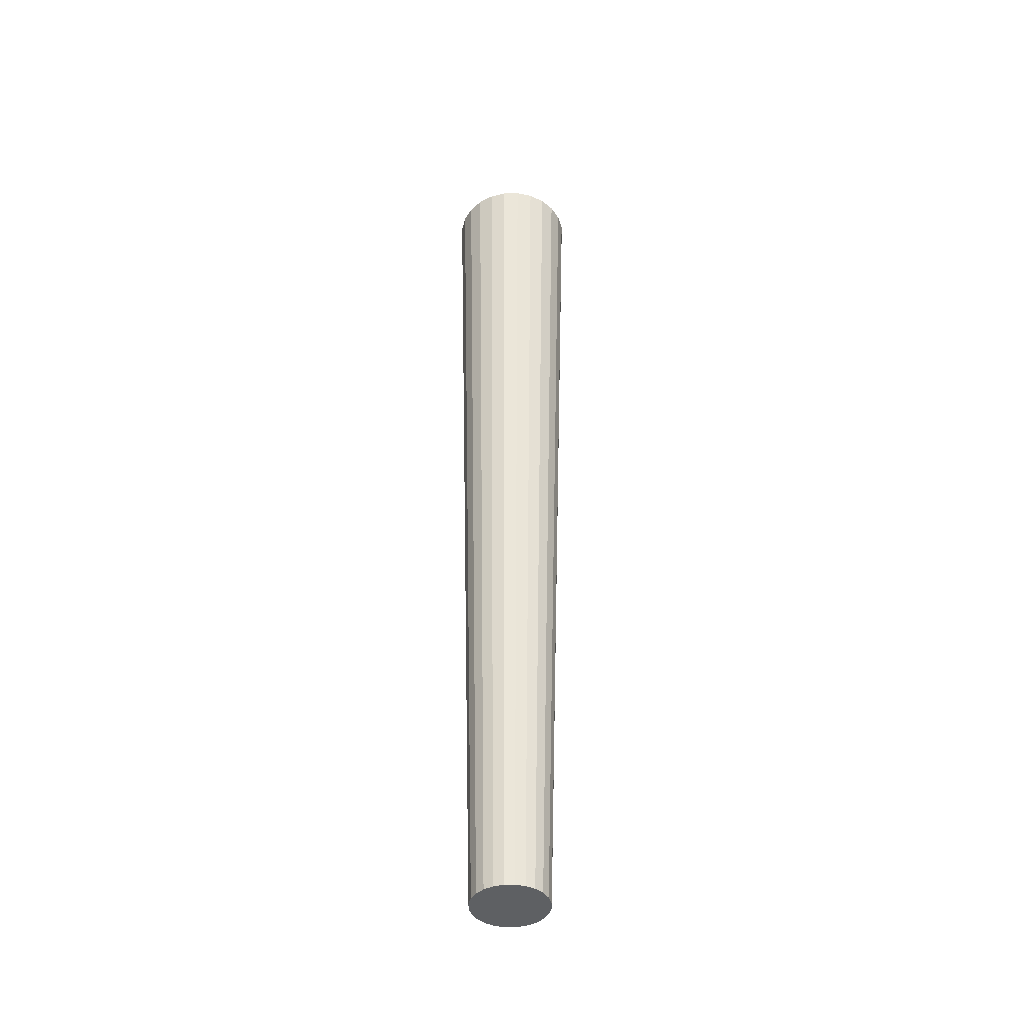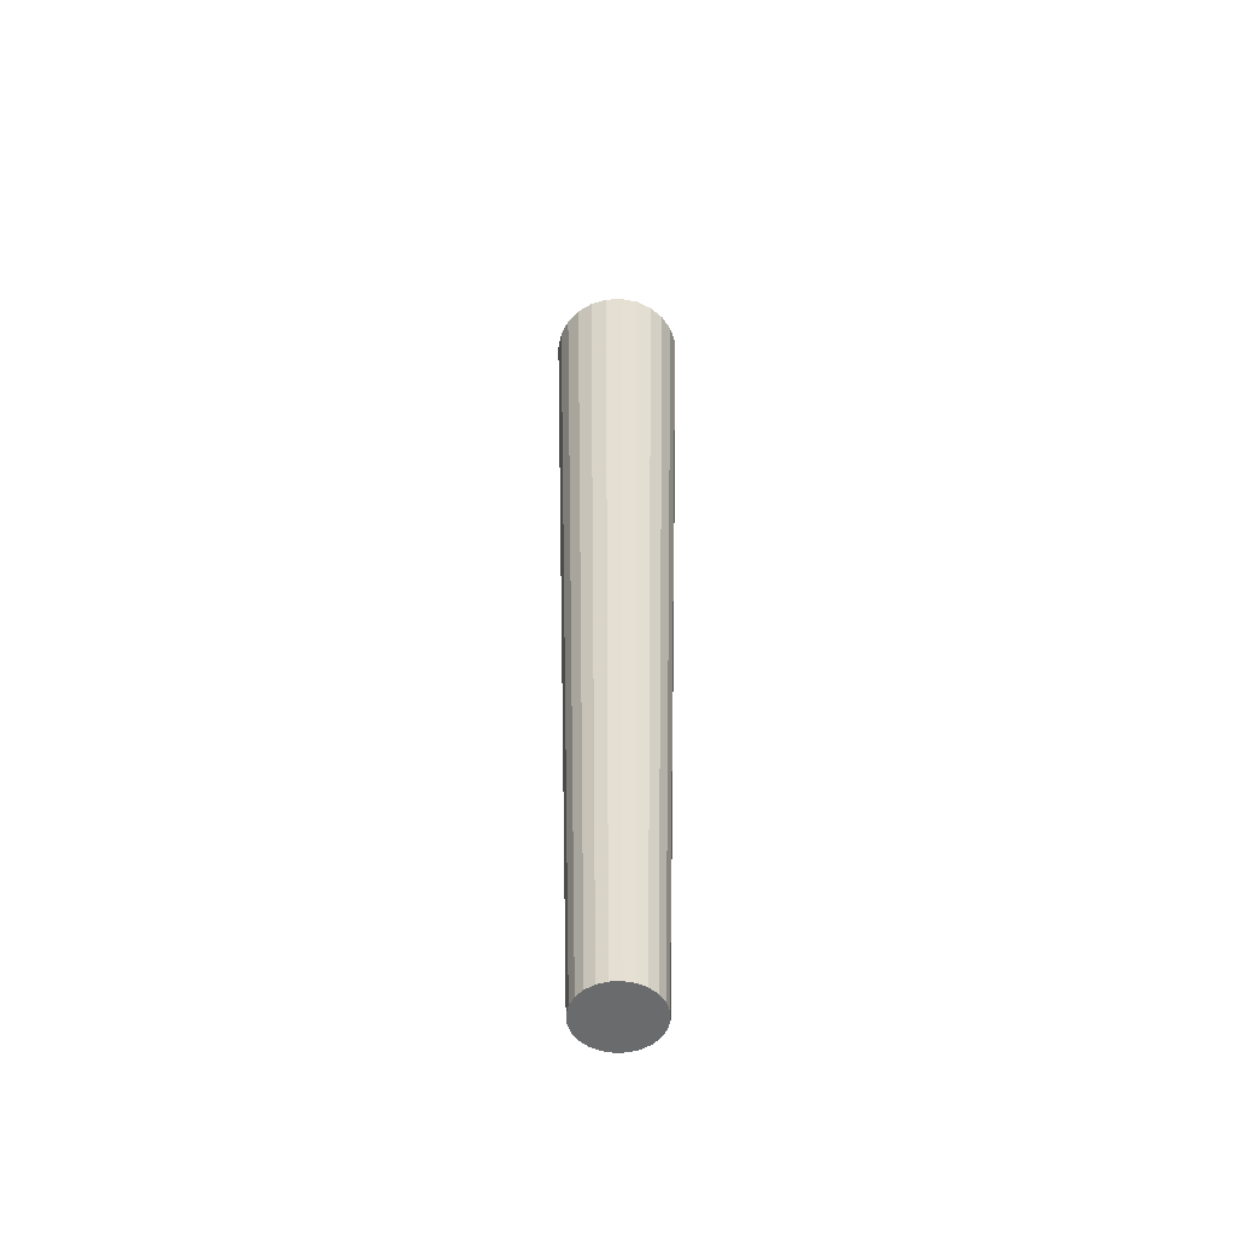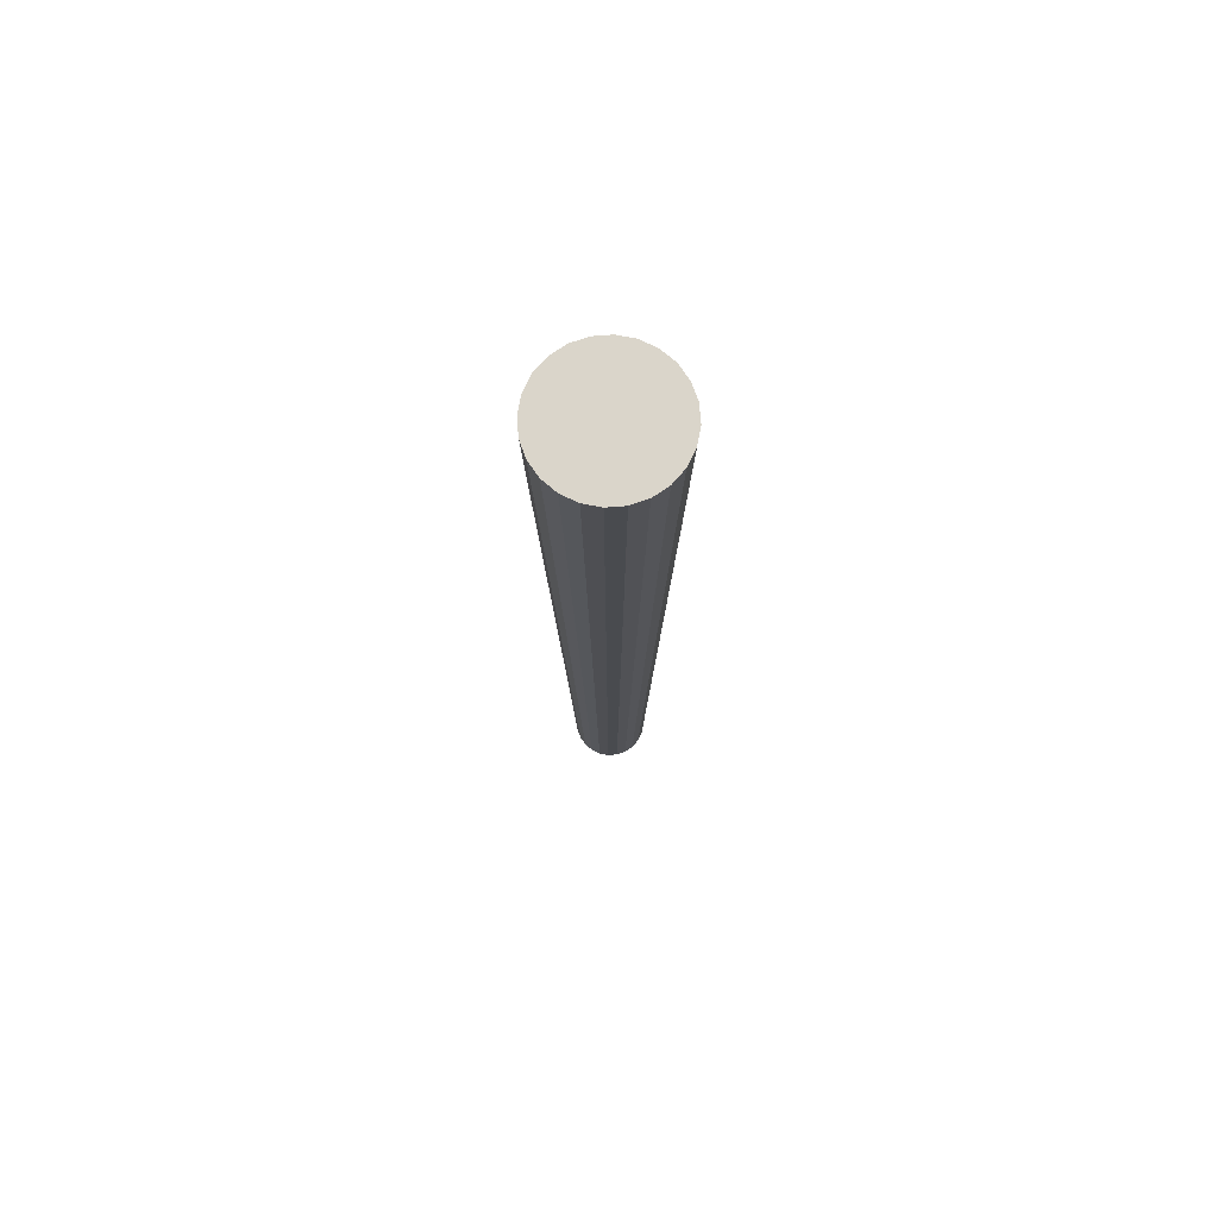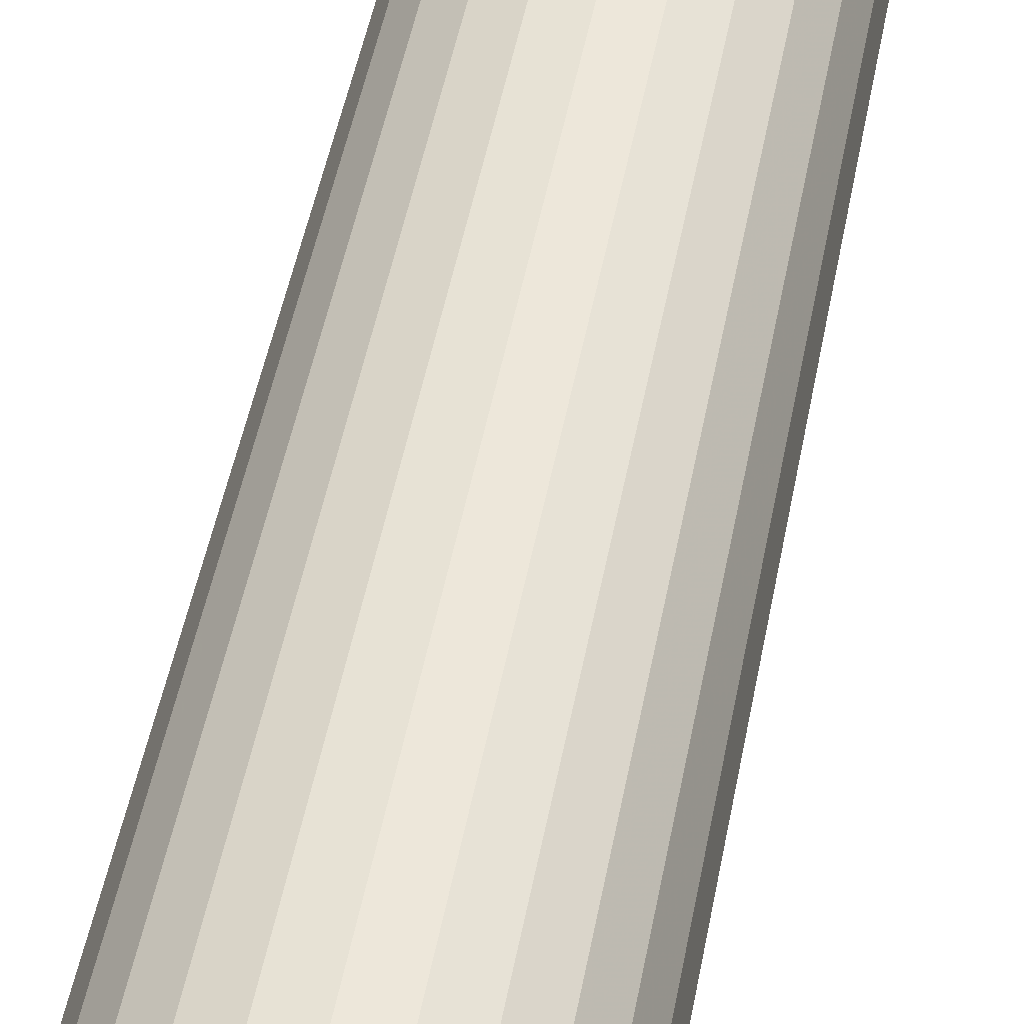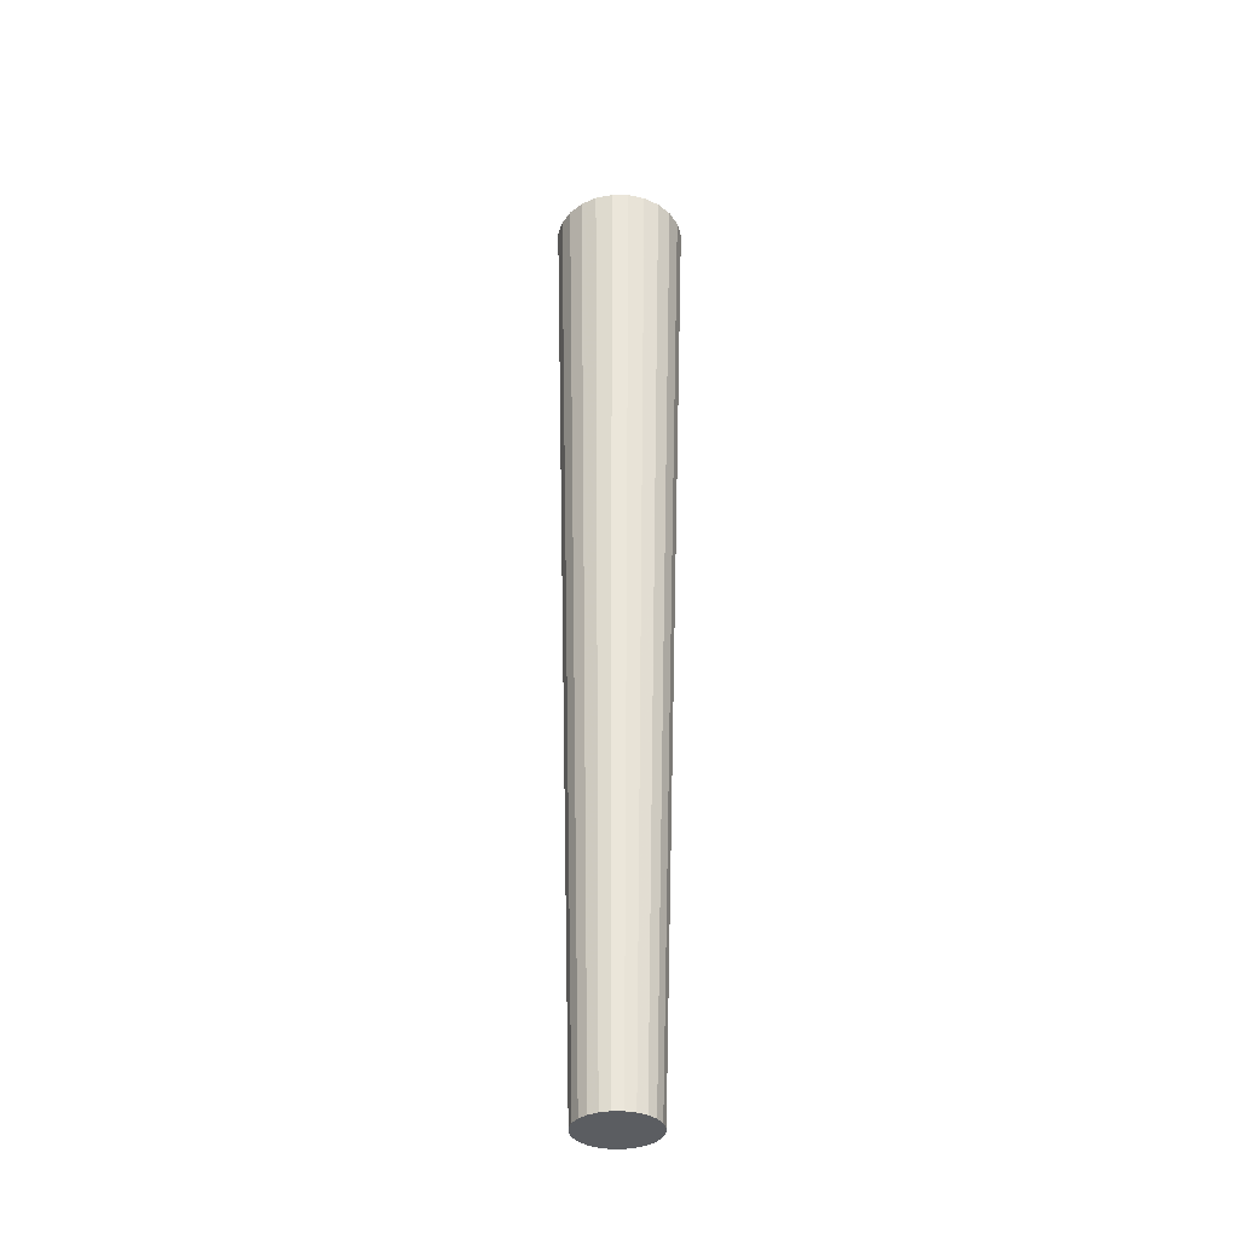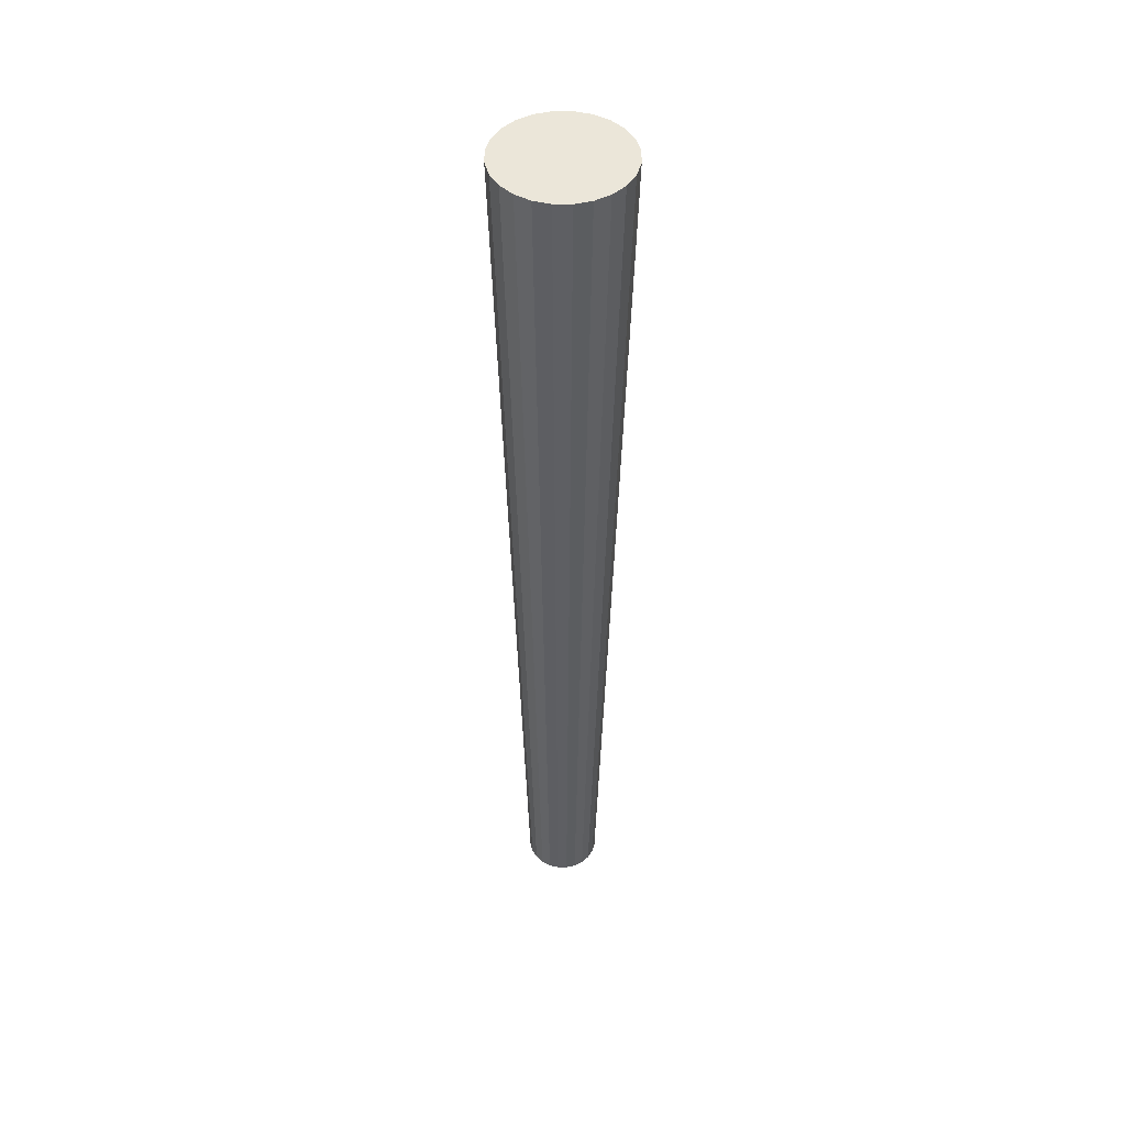
<metadata>
{"format":"obj","ext":"obj","renderer":"f3d","projection":"perspective","resolution":1024,"background":"white","views":[{"elev":-42.6,"azim":143.7,"up":"+Y"},{"elev":-53.2,"azim":10.6,"up":"+Y"},{"elev":74.3,"azim":-86.8,"up":"+Y"},{"elev":52.4,"azim":-168.7,"up":"+Z"},{"elev":-35.8,"azim":127.0,"up":"+Y"},{"elev":47.3,"azim":-157.2,"up":"+Y"}]}
</metadata>
<code>
v 0.3149 -0.8579 0.4529
v 0.3159 -0.08906 0.475
v 0.3036 -0.08906 0.4699
v 0.3222 -0.8579 0.4559
v 0.3544 -0.08906 0.4699
v 0.3087 -0.8579 0.4481
v 0.3378 -0.8579 0.4559
v 0.329 -0.08906 0.4767
v 0.3422 -0.08906 0.475
v 0.3649 -0.08906 0.4618
v 0.2931 -0.08906 0.4618
v 0.345 -0.8579 0.4529
v 0.33 -0.8579 0.4569
v 0.3512 -0.8579 0.4481
v 0.3039 -0.8579 0.4419
v 0.373 -0.08906 0.4513
v 0.285 -0.08906 0.4513
v 0.356 -0.8579 0.4419
v 0.3009 -0.8579 0.4346
v 0.3781 -0.08906 0.439
v 0.2799 -0.08906 0.439
v 0.359 -0.8579 0.4346
v 0.2999 -0.8579 0.4268
v 0.3798 -0.08906 0.4259
v 0.2782 -0.08906 0.4259
v 0.3601 -0.8579 0.4268
v 0.3009 -0.8579 0.419
v 0.3781 -0.08906 0.4127
v 0.2799 -0.08906 0.4127
v 0.359 -0.8579 0.419
v 0.3039 -0.8579 0.4118
v 0.373 -0.08906 0.4004
v 0.285 -0.08906 0.4004
v 0.356 -0.8579 0.4118
v 0.3087 -0.8579 0.4055
v 0.3649 -0.08906 0.3899
v 0.2931 -0.08906 0.3899
v 0.3512 -0.8579 0.4055
v 0.3036 -0.08906 0.3818
v 0.3544 -0.08906 0.3818
v 0.3149 -0.8579 0.4007
v 0.345 -0.8579 0.4007
v 0.3159 -0.08906 0.3768
v 0.3422 -0.08906 0.3768
v 0.3222 -0.8579 0.3977
v 0.3378 -0.8579 0.3977
v 0.329 -0.08906 0.375
v 0.33 -0.8579 0.3967
f 1 2 3
f 2 1 4
f 3 2 1
f 4 1 2
f 2 5 3
f 3 5 2
f 3 6 1
f 1 6 3
f 7 4 1
f 1 4 7
f 4 8 2
f 2 8 4
f 2 9 5
f 5 9 2
f 3 5 10
f 10 5 3
f 6 3 11
f 11 3 6
f 12 1 6
f 6 1 12
f 4 7 13
f 13 7 4
f 7 1 12
f 12 1 7
f 8 4 13
f 13 4 8
f 9 2 8
f 8 2 9
f 9 12 5
f 5 12 9
f 5 14 10
f 10 14 5
f 3 10 11
f 11 10 3
f 11 15 6
f 6 15 11
f 12 6 14
f 14 6 12
f 9 13 7
f 7 13 9
f 12 9 7
f 7 9 12
f 13 9 8
f 8 9 13
f 14 5 12
f 12 5 14
f 14 16 10
f 10 16 14
f 11 10 16
f 16 10 11
f 15 11 17
f 17 11 15
f 14 6 15
f 15 6 14
f 16 14 18
f 18 14 16
f 11 16 17
f 17 16 11
f 17 19 15
f 15 19 17
f 14 15 18
f 18 15 14
f 18 20 16
f 16 20 18
f 17 16 20
f 20 16 17
f 19 17 21
f 21 17 19
f 18 15 19
f 19 15 18
f 20 18 22
f 22 18 20
f 17 20 21
f 21 20 17
f 21 23 19
f 19 23 21
f 18 19 22
f 22 19 18
f 22 24 20
f 20 24 22
f 21 20 24
f 24 20 21
f 23 21 25
f 25 21 23
f 22 19 23
f 23 19 22
f 24 22 26
f 26 22 24
f 21 24 25
f 25 24 21
f 25 27 23
f 23 27 25
f 22 23 26
f 26 23 22
f 26 28 24
f 24 28 26
f 25 24 28
f 28 24 25
f 27 25 29
f 29 25 27
f 26 23 27
f 27 23 26
f 28 26 30
f 30 26 28
f 25 28 29
f 29 28 25
f 29 31 27
f 27 31 29
f 26 27 30
f 30 27 26
f 30 32 28
f 28 32 30
f 29 28 32
f 32 28 29
f 31 29 33
f 33 29 31
f 30 27 31
f 31 27 30
f 32 30 34
f 34 30 32
f 29 32 33
f 33 32 29
f 33 35 31
f 31 35 33
f 30 31 34
f 34 31 30
f 34 36 32
f 32 36 34
f 33 32 36
f 36 32 33
f 35 33 37
f 37 33 35
f 34 31 35
f 35 31 34
f 36 34 38
f 38 34 36
f 33 36 37
f 37 36 33
f 39 35 37
f 37 35 39
f 34 35 38
f 38 35 34
f 38 40 36
f 36 40 38
f 37 36 40
f 40 36 37
f 35 39 41
f 41 39 35
f 37 40 39
f 39 40 37
f 38 35 41
f 41 35 38
f 40 38 42
f 42 38 40
f 43 41 39
f 39 41 43
f 39 40 44
f 44 40 39
f 38 41 42
f 42 41 38
f 42 44 40
f 40 44 42
f 41 43 45
f 45 43 41
f 39 44 43
f 43 44 39
f 42 41 45
f 45 41 42
f 44 42 46
f 46 42 44
f 47 45 43
f 43 45 47
f 43 44 47
f 47 44 43
f 42 45 46
f 46 45 42
f 48 44 46
f 46 44 48
f 45 47 48
f 48 47 45
f 44 48 47
f 47 48 44
f 46 45 48
f 48 45 46

</code>
